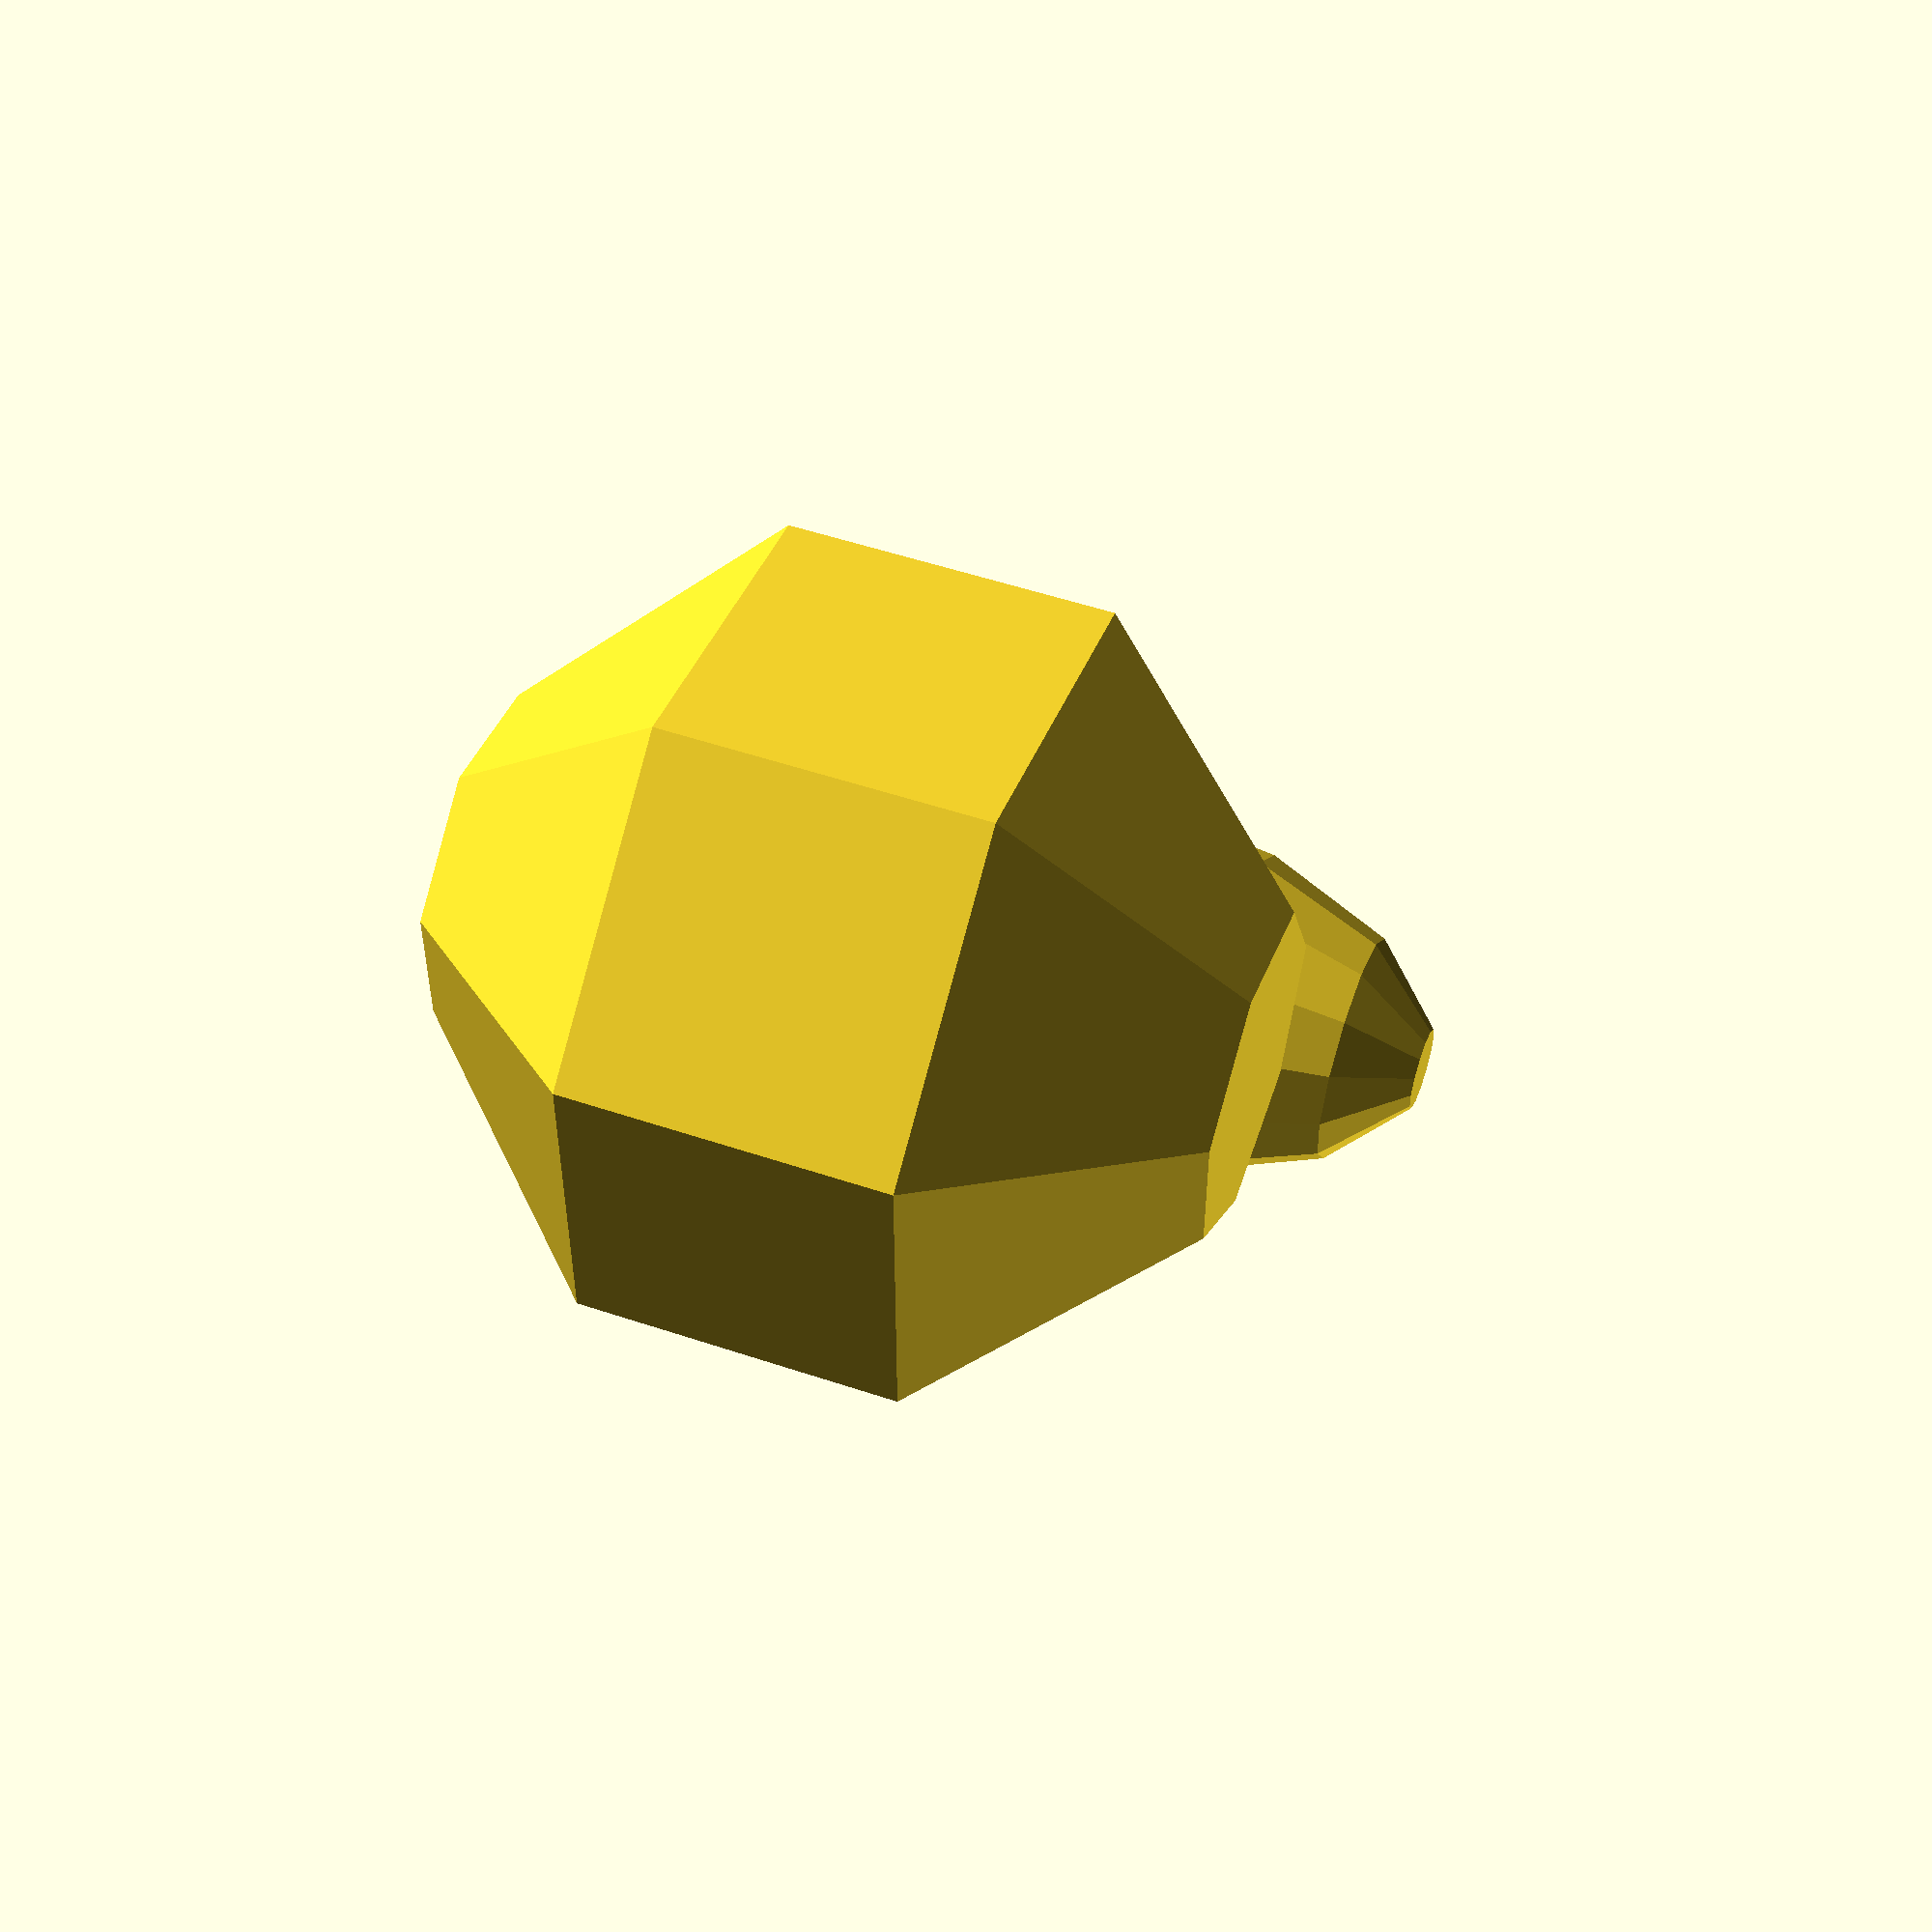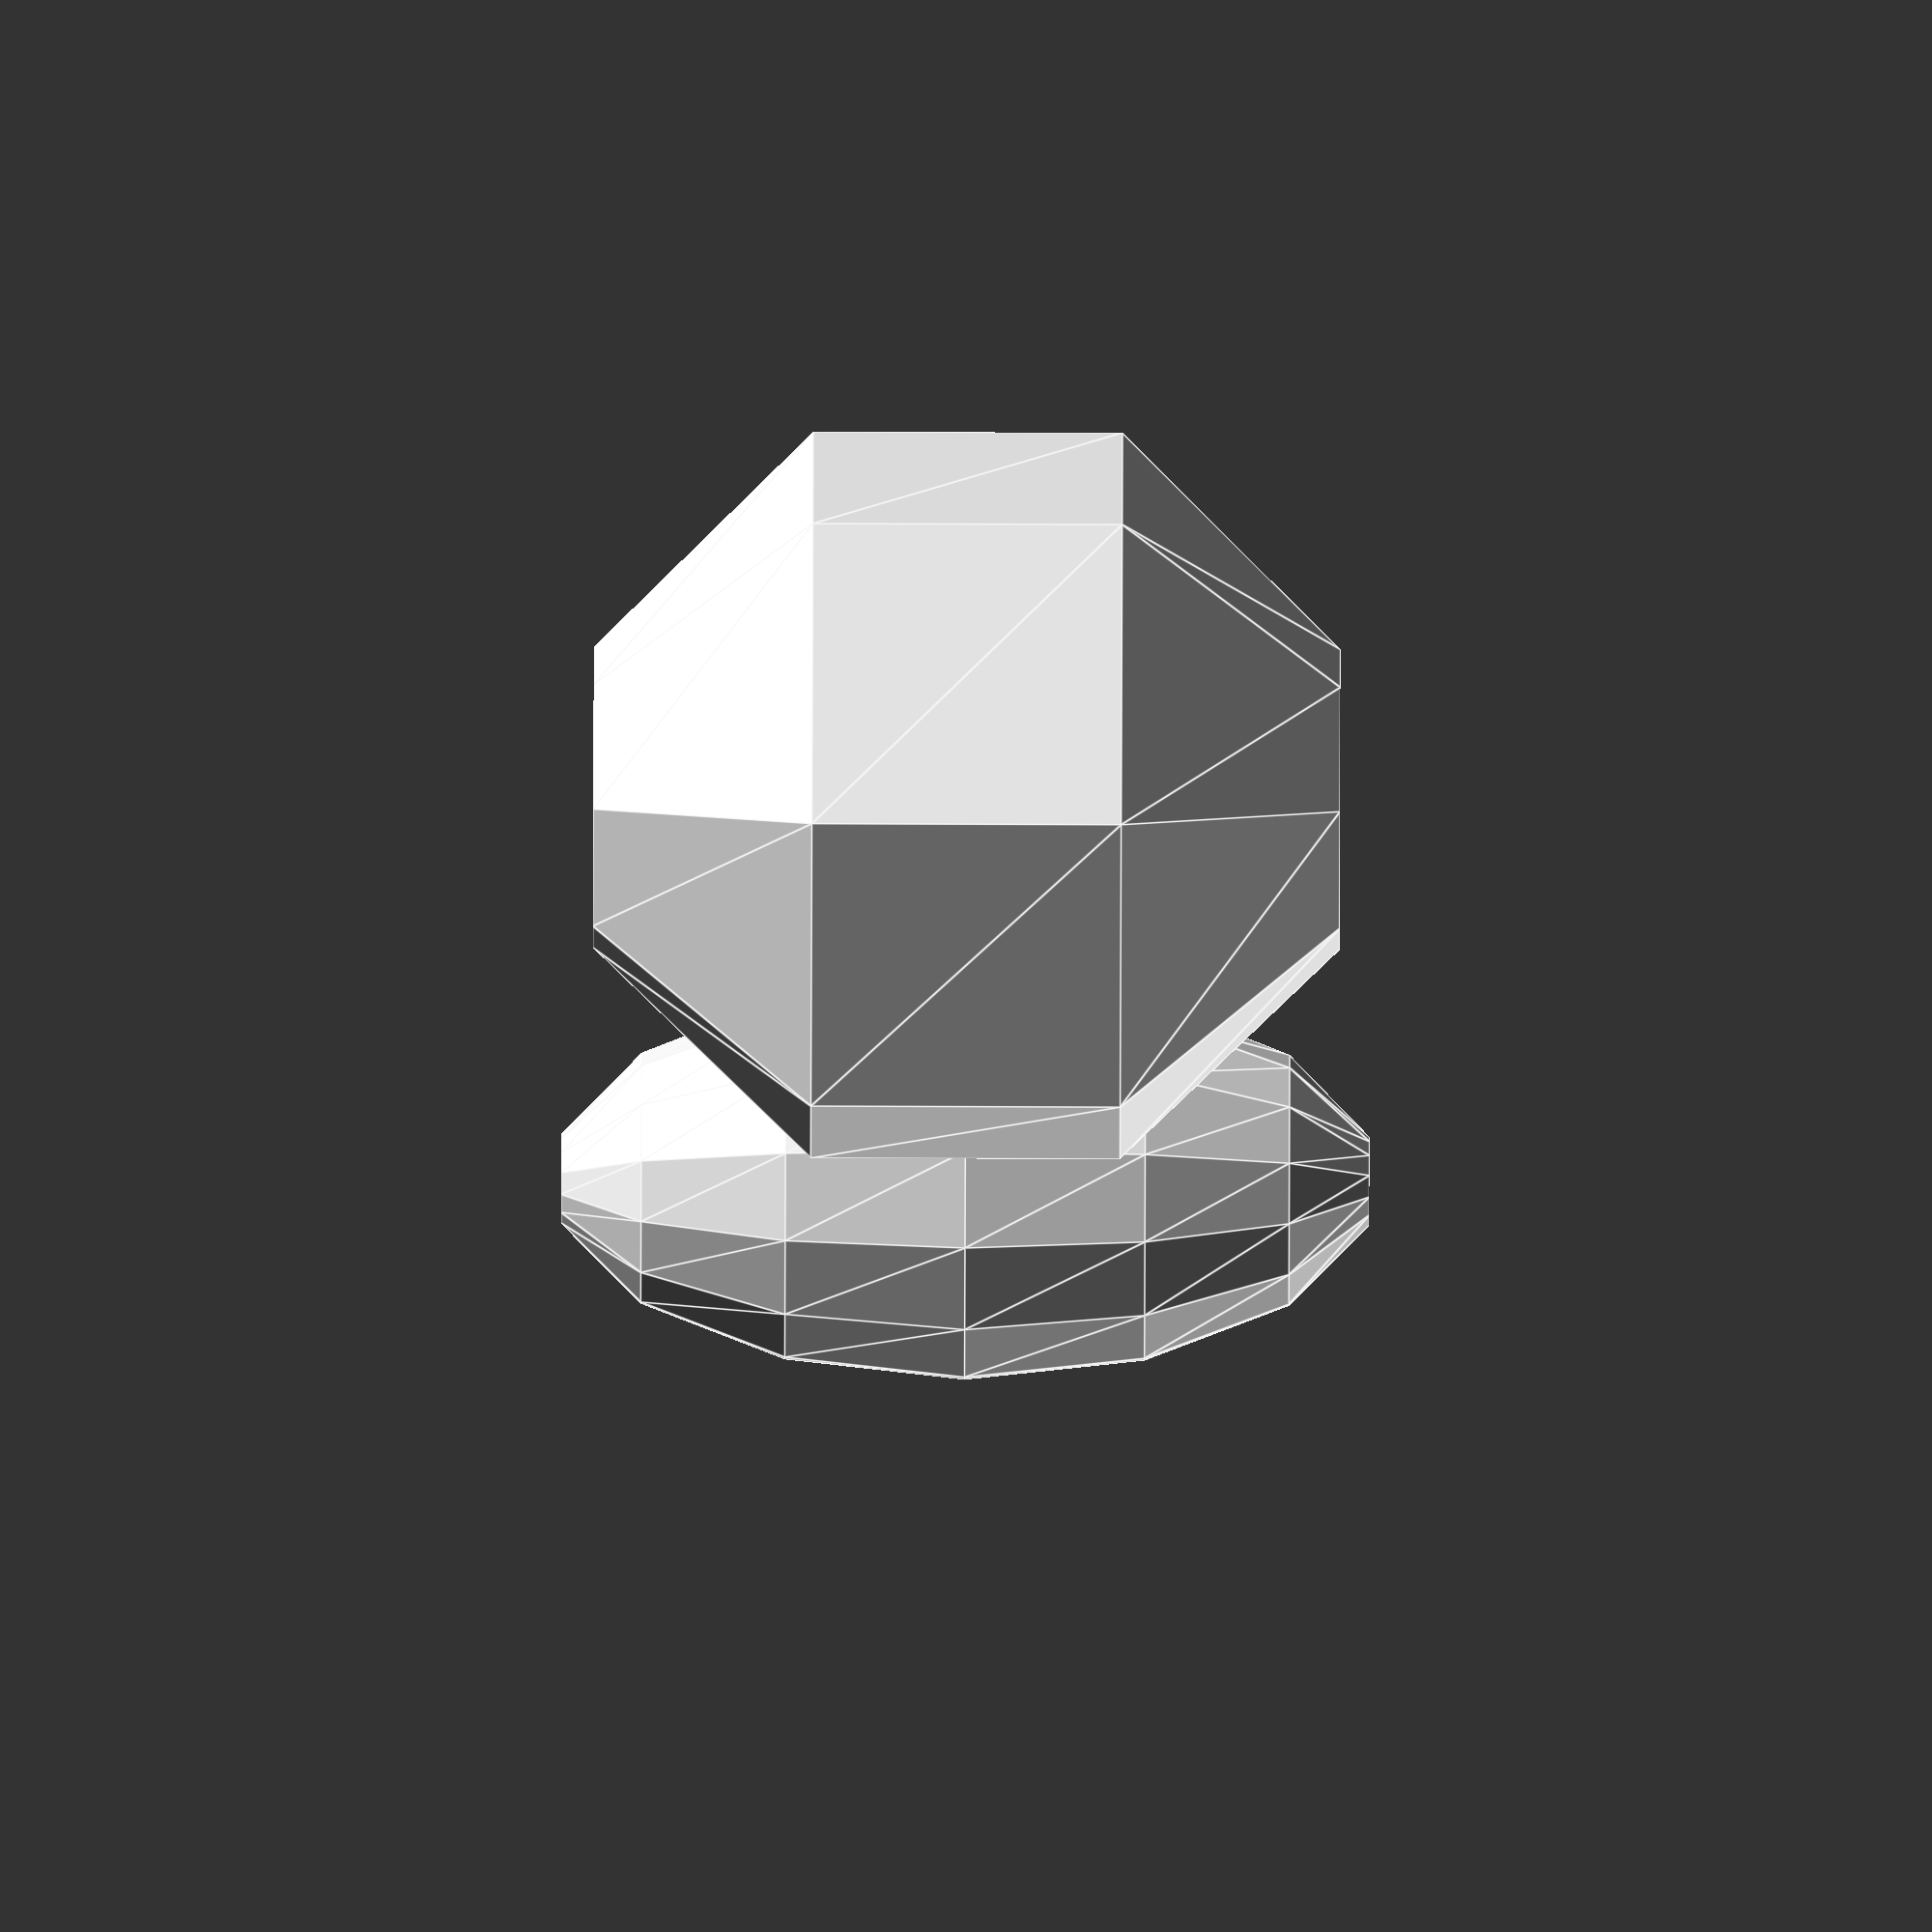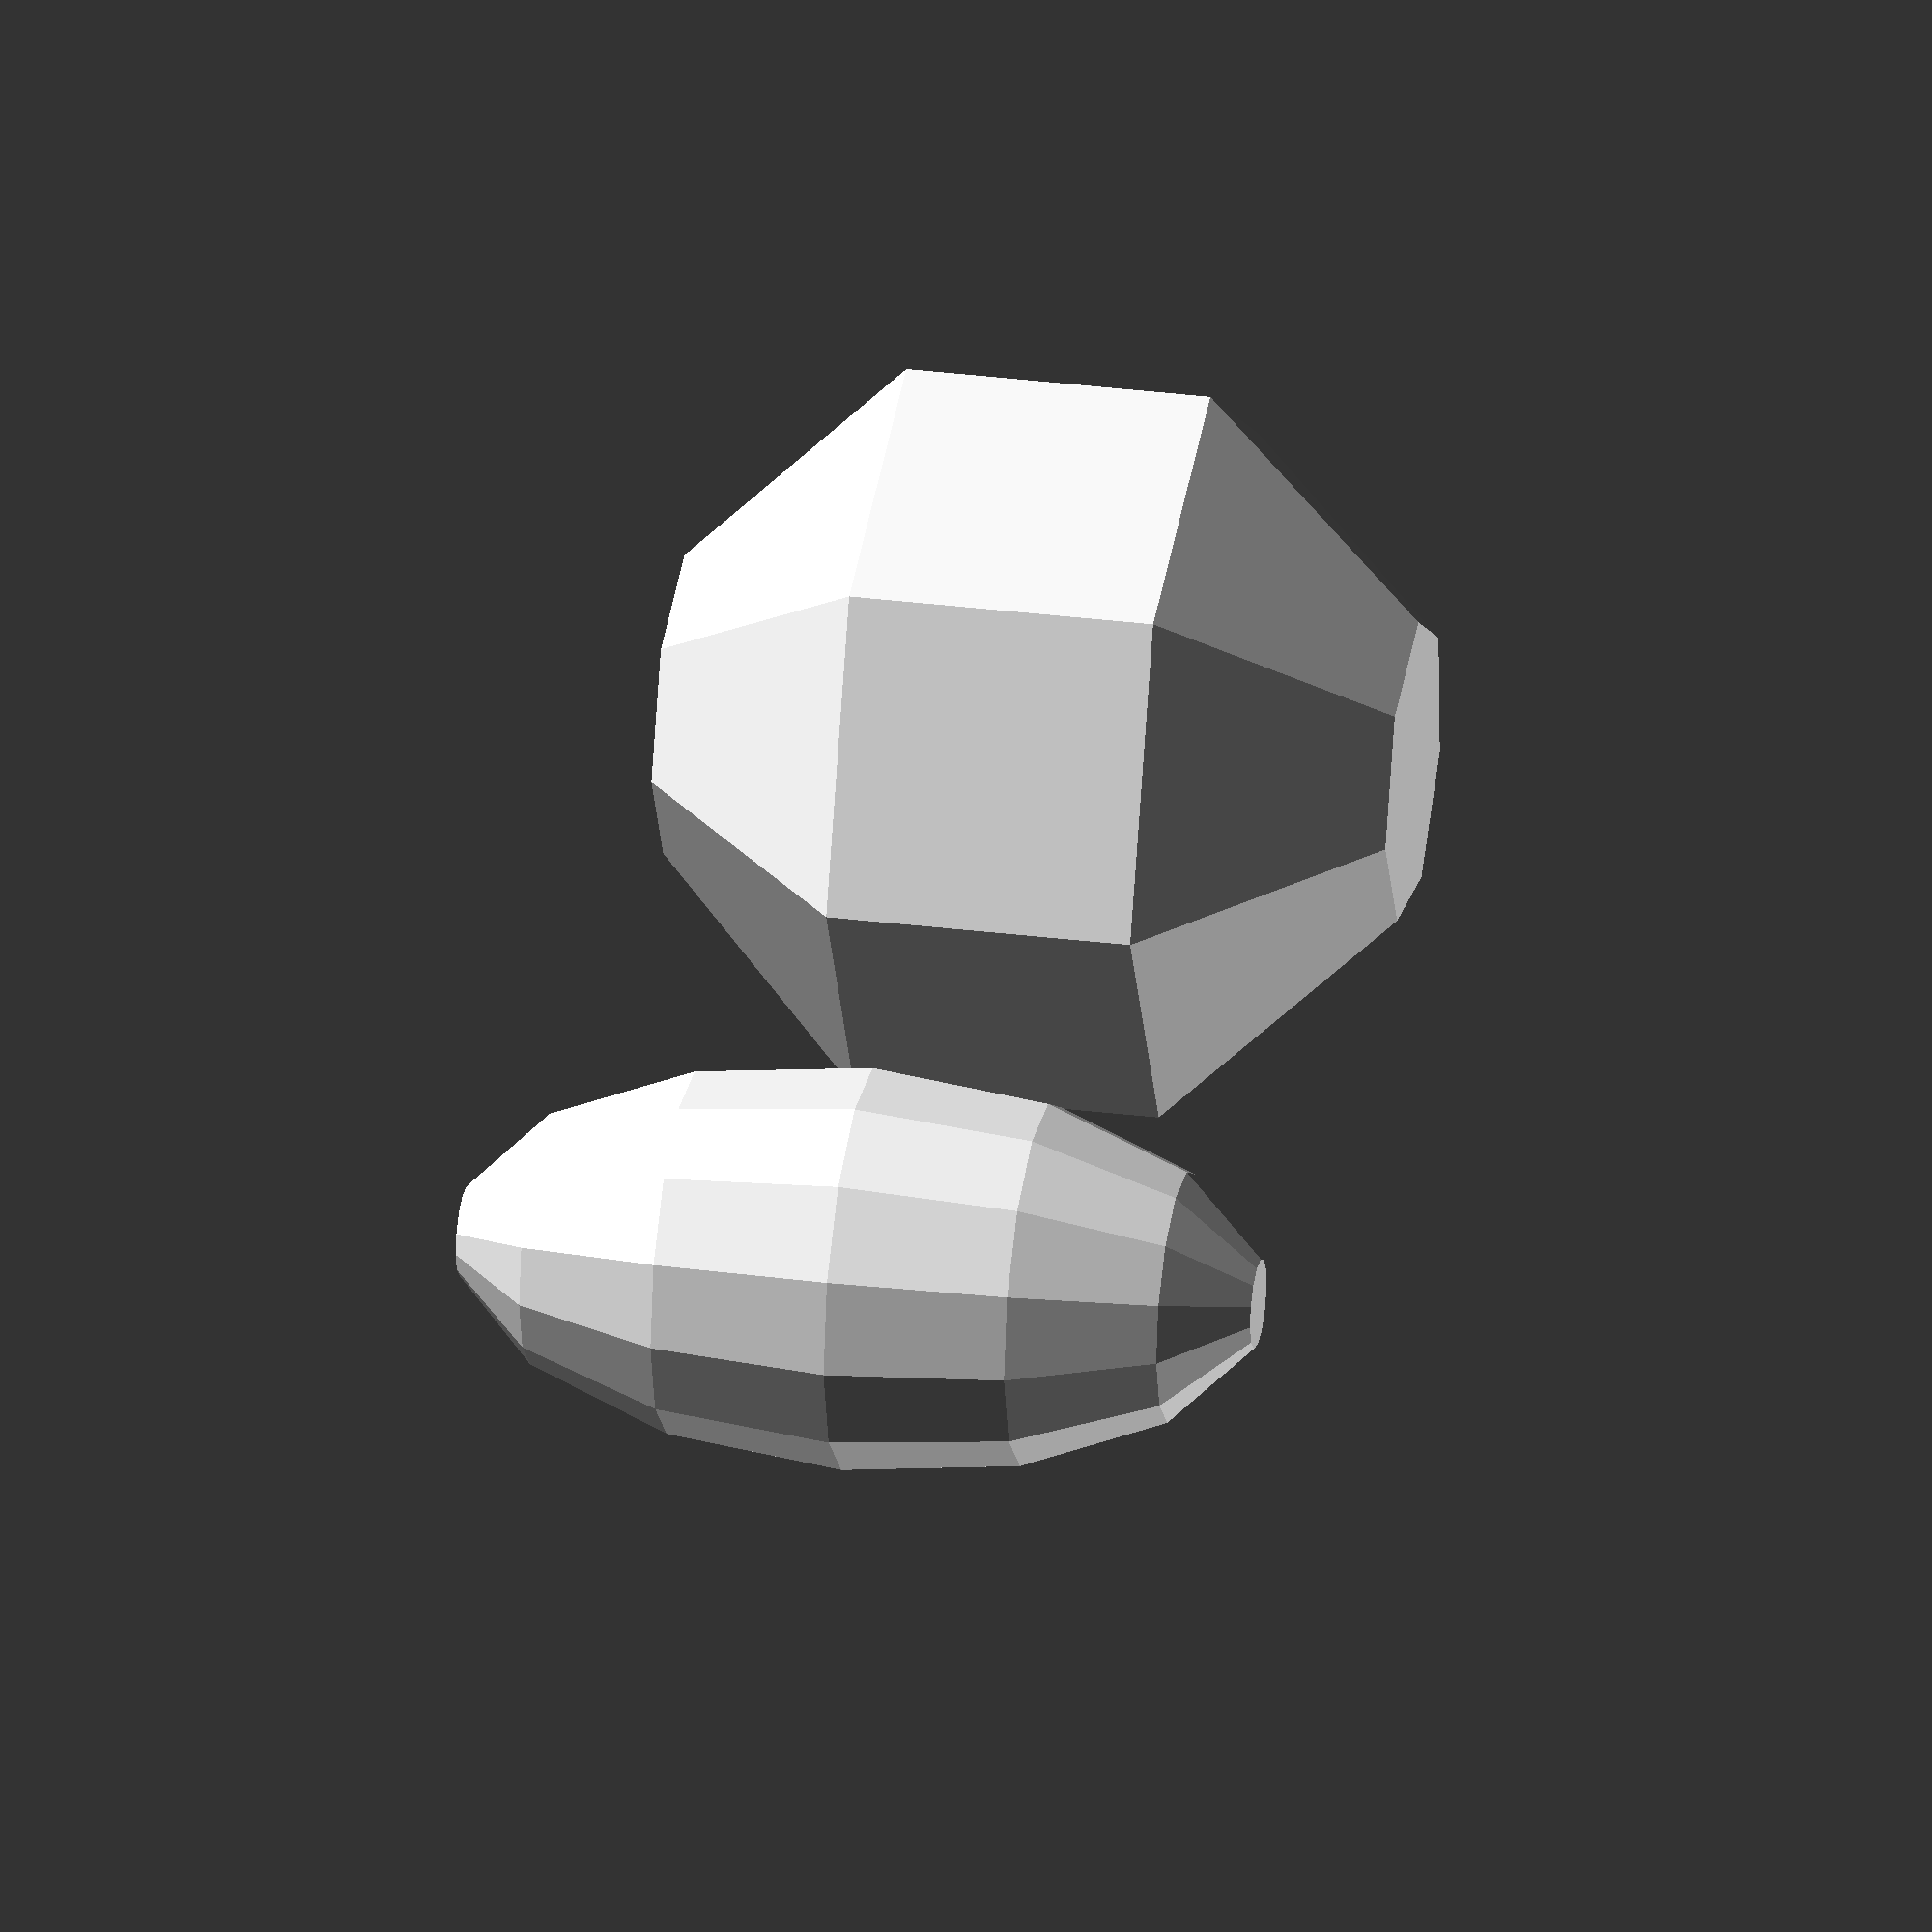
<openscad>
union() {
    sphere(r=2);
    translate(v=[5, 0, 0]) {
        resize(newsize=[2, 2, 4]) {
            sphere(r=4);
        };
    };
};

</openscad>
<views>
elev=127.2 azim=308.5 roll=70.2 proj=p view=solid
elev=269.3 azim=67.2 roll=90.2 proj=o view=edges
elev=150.6 azim=357.0 roll=259.4 proj=o view=solid
</views>
